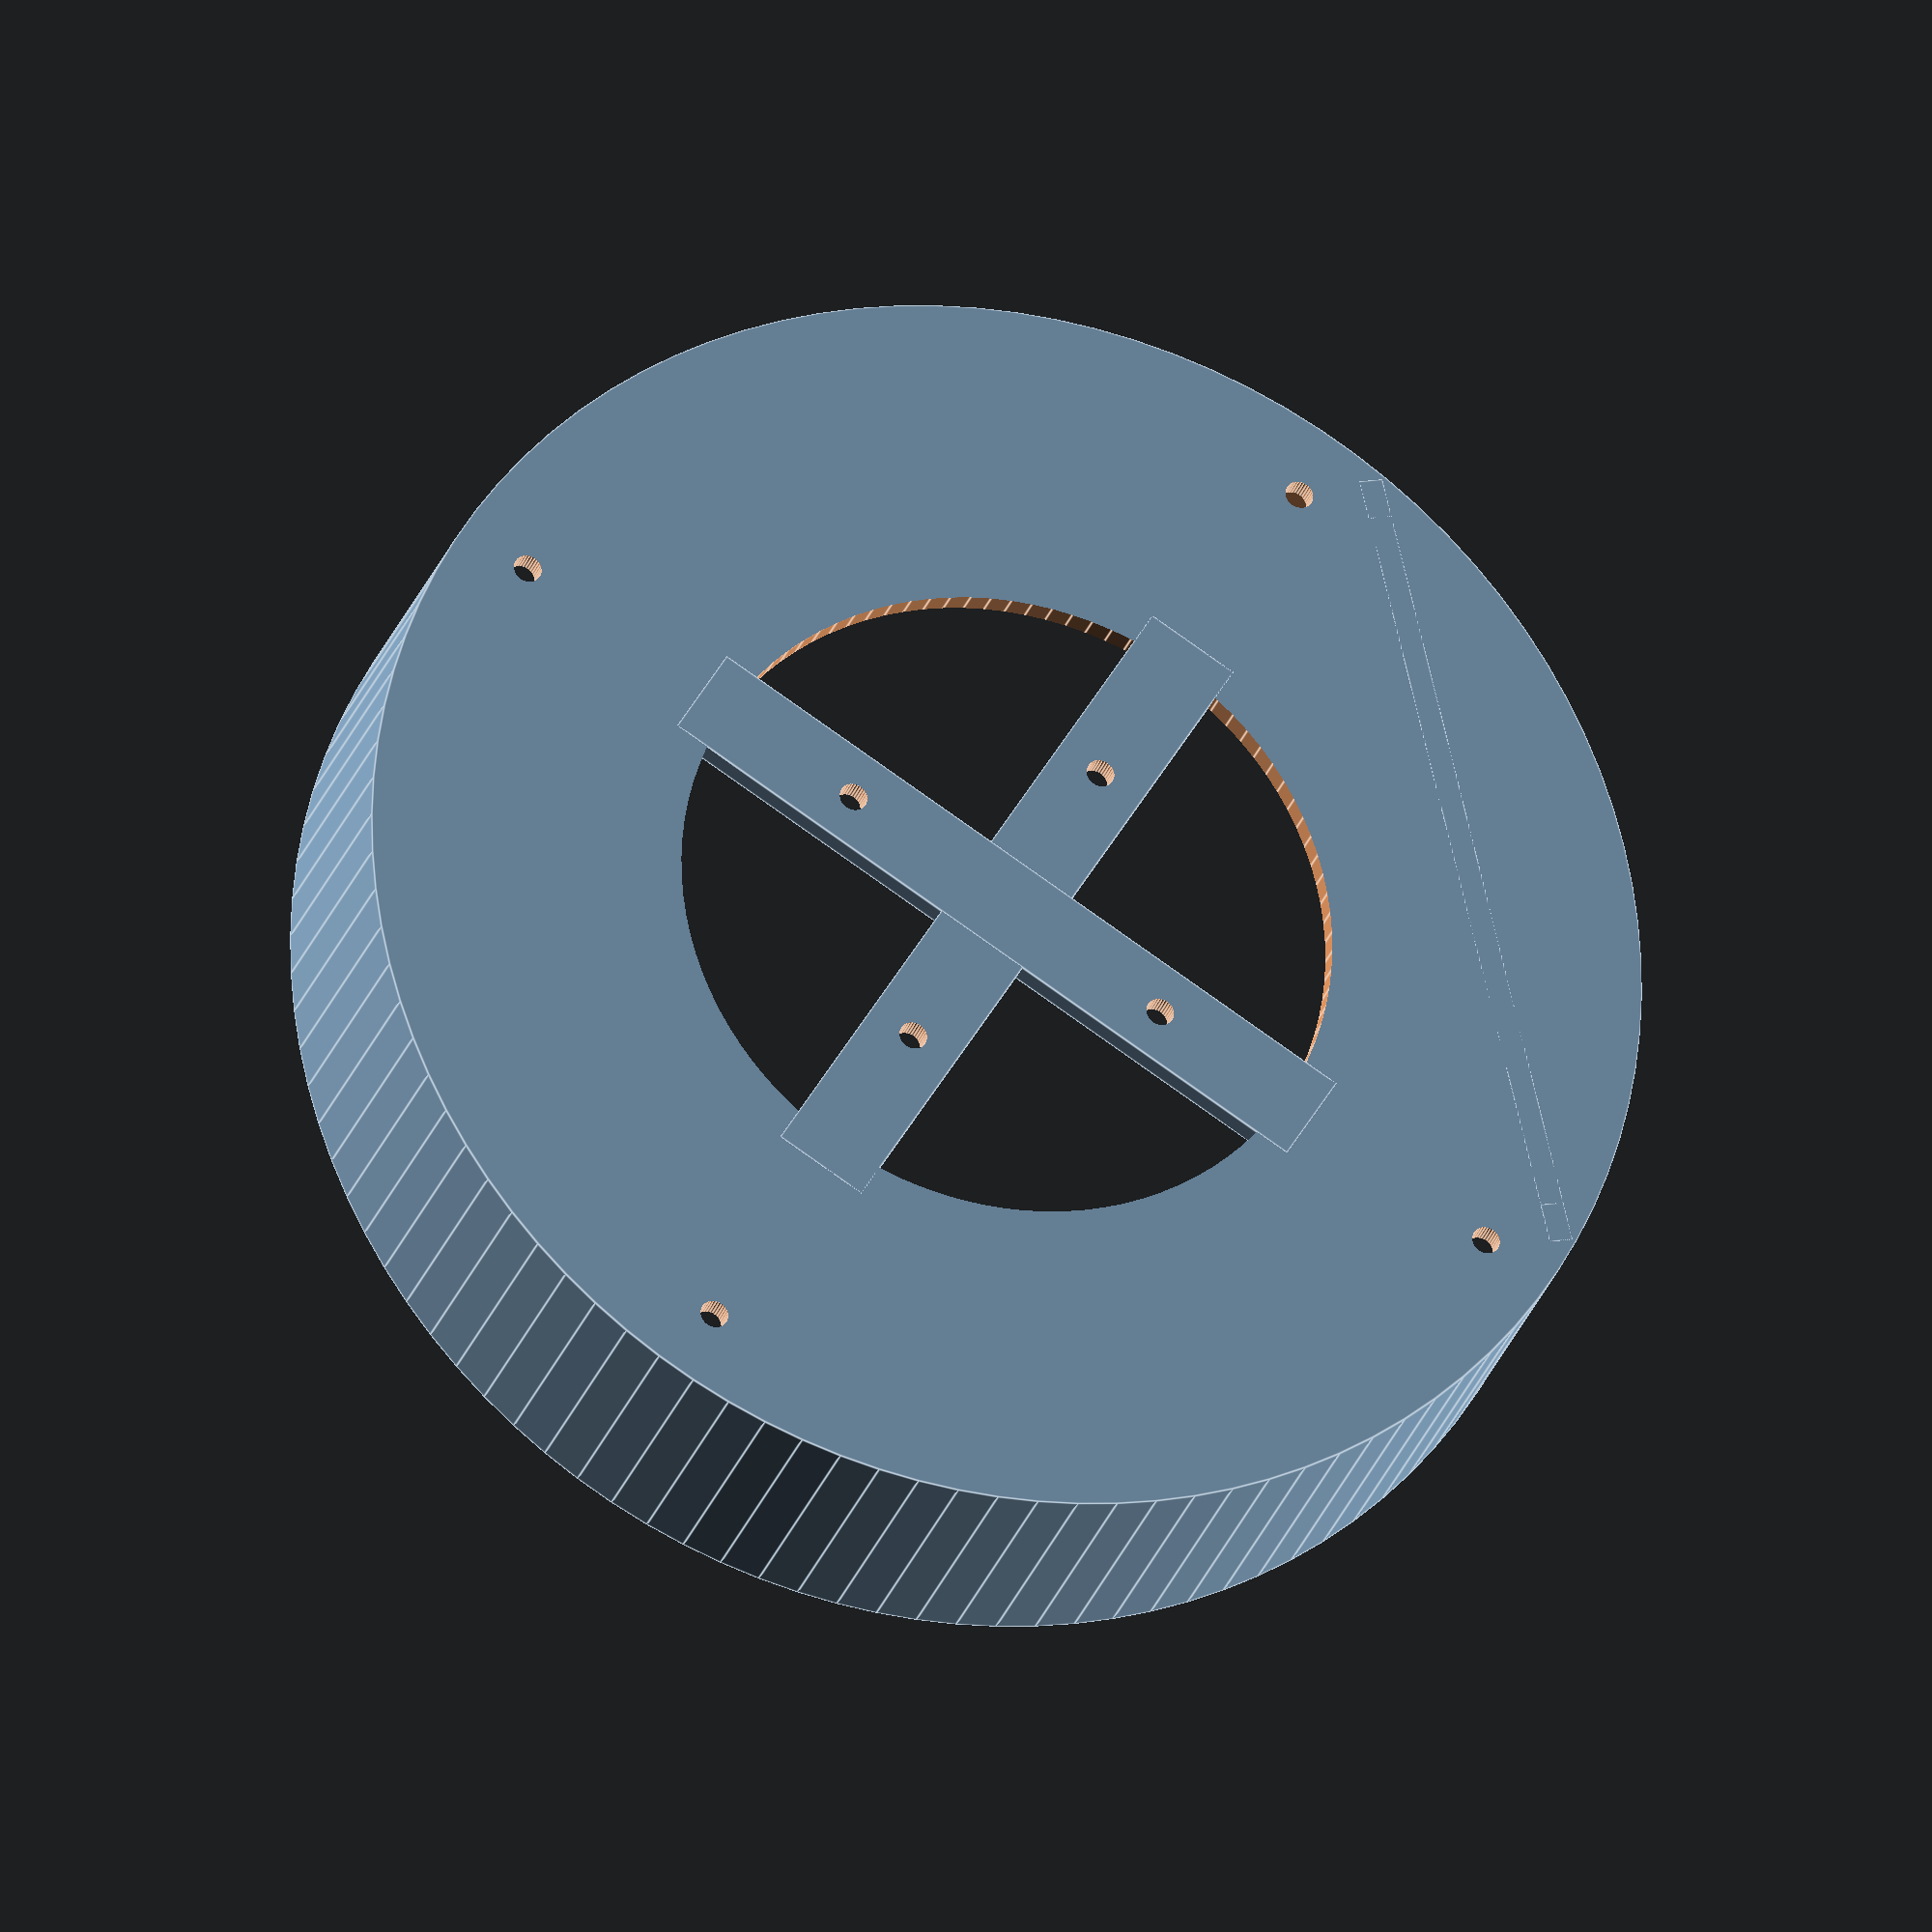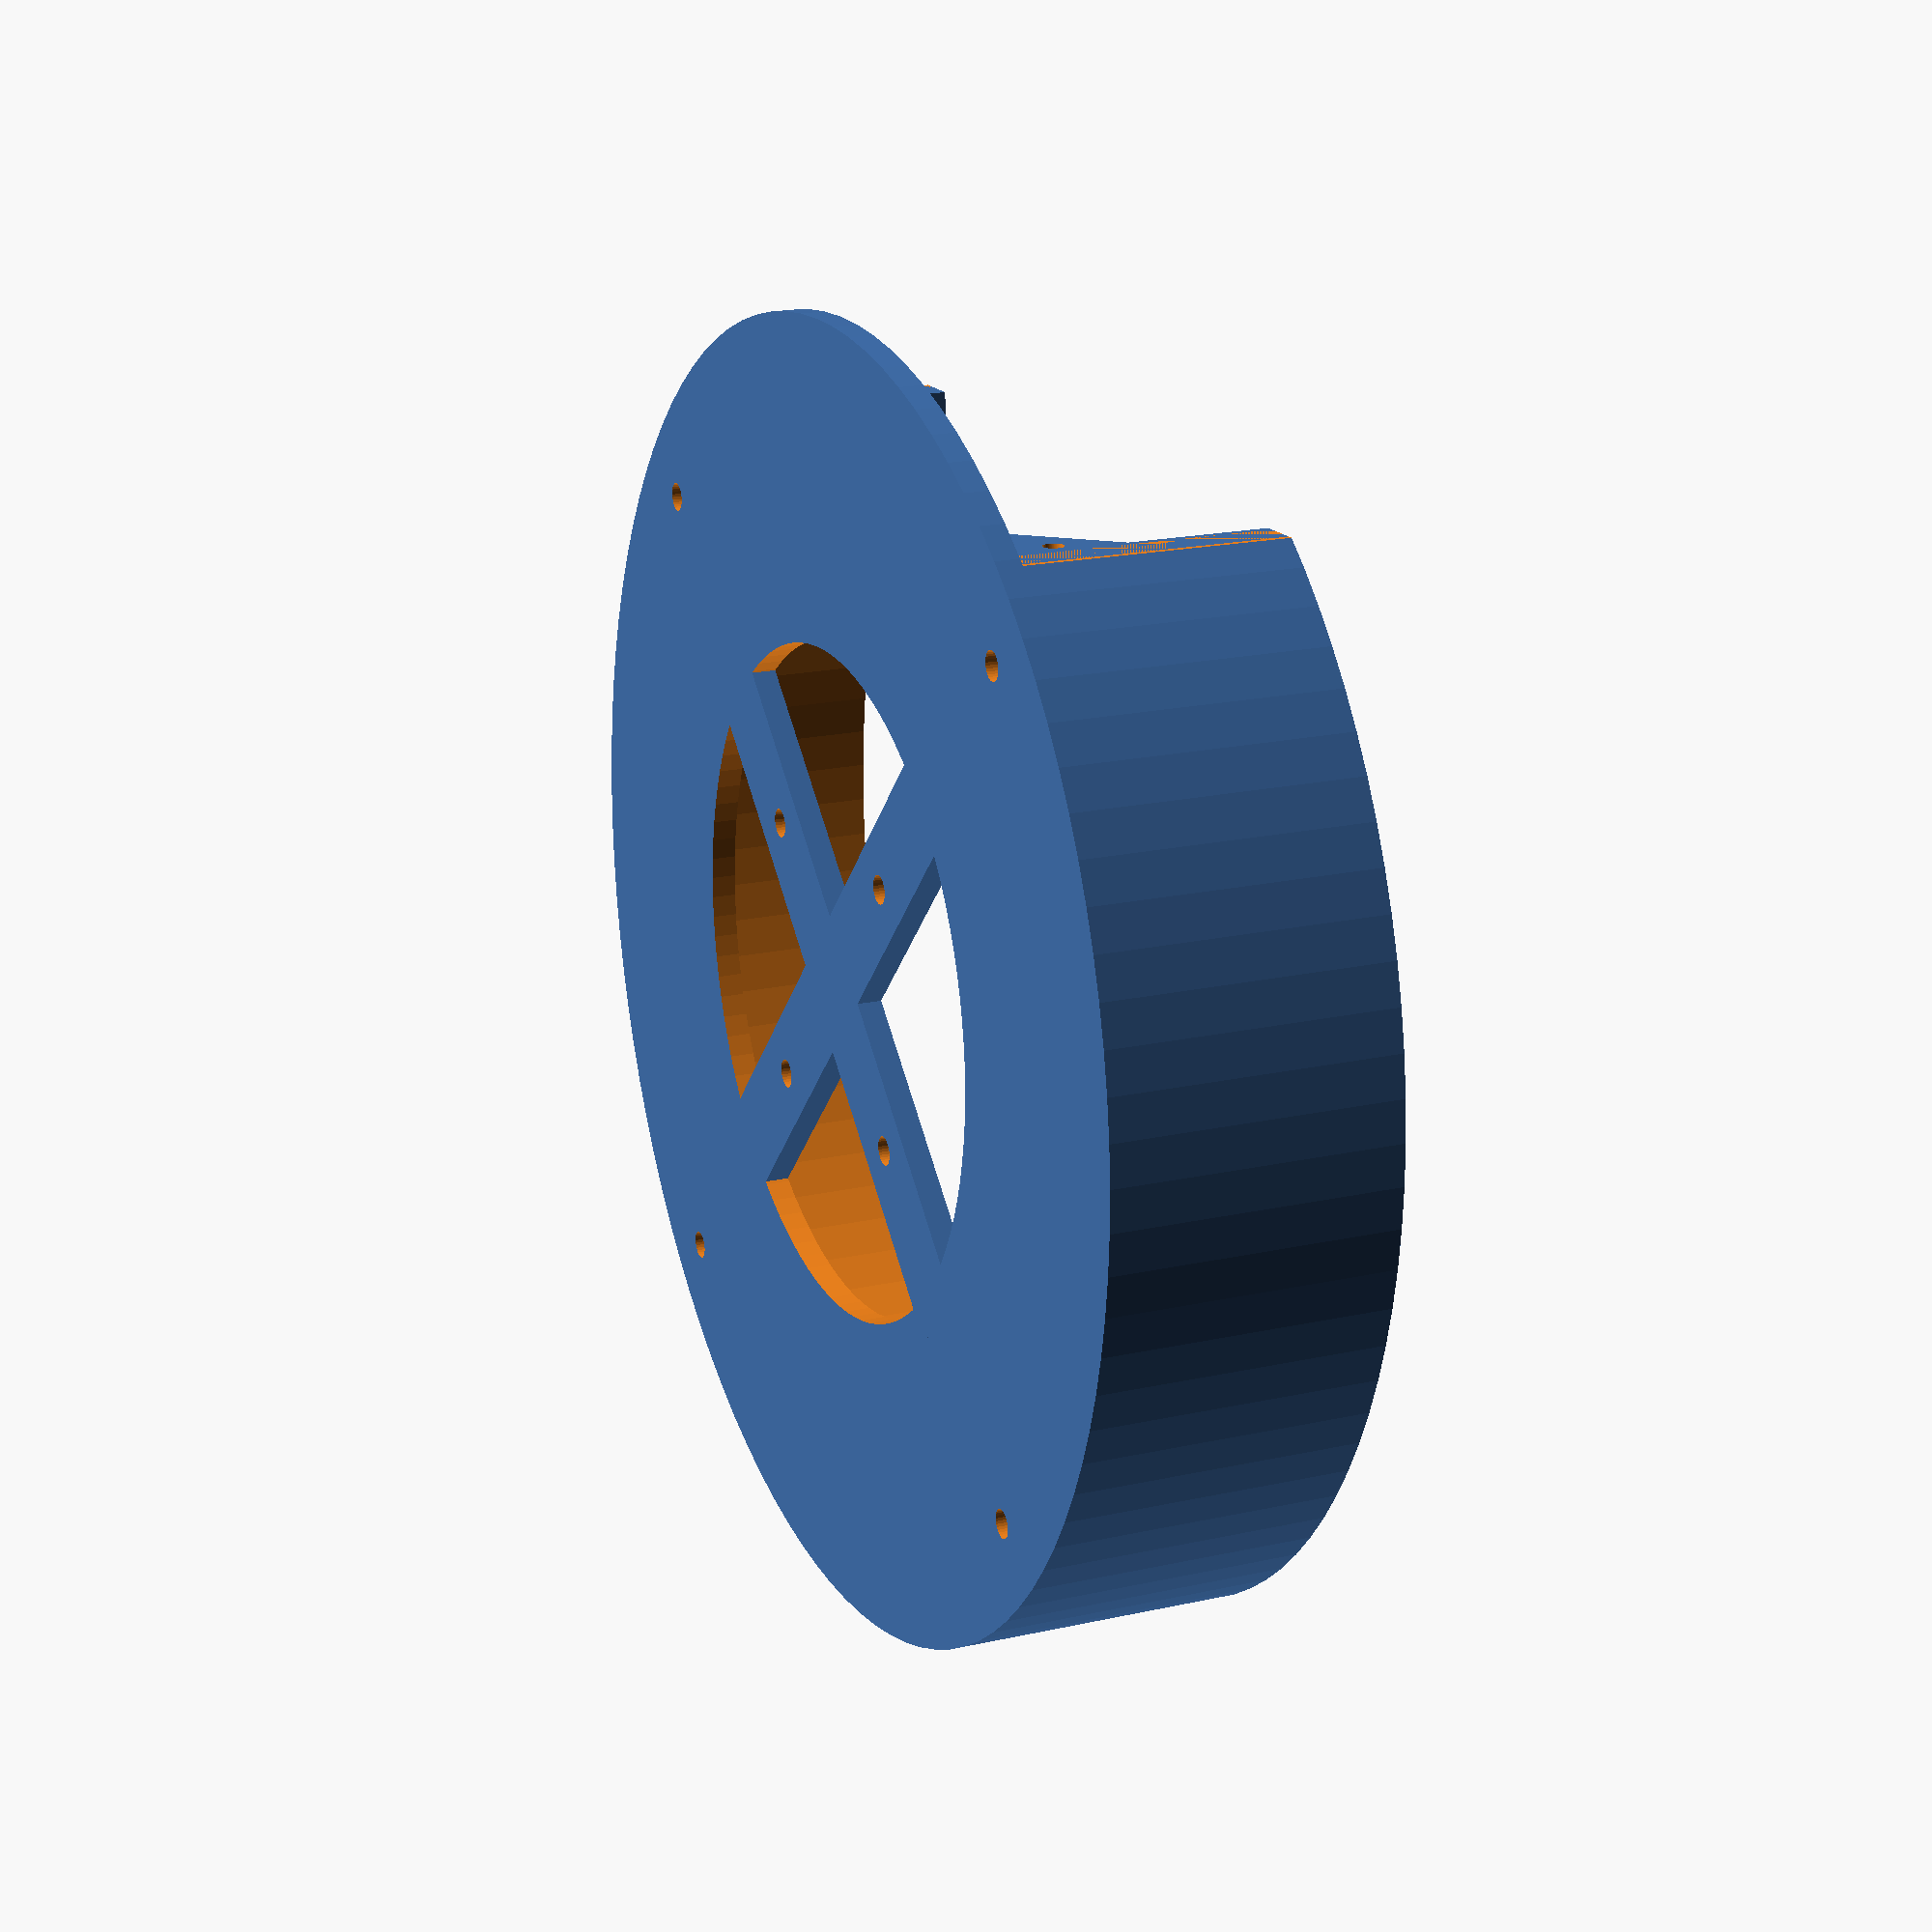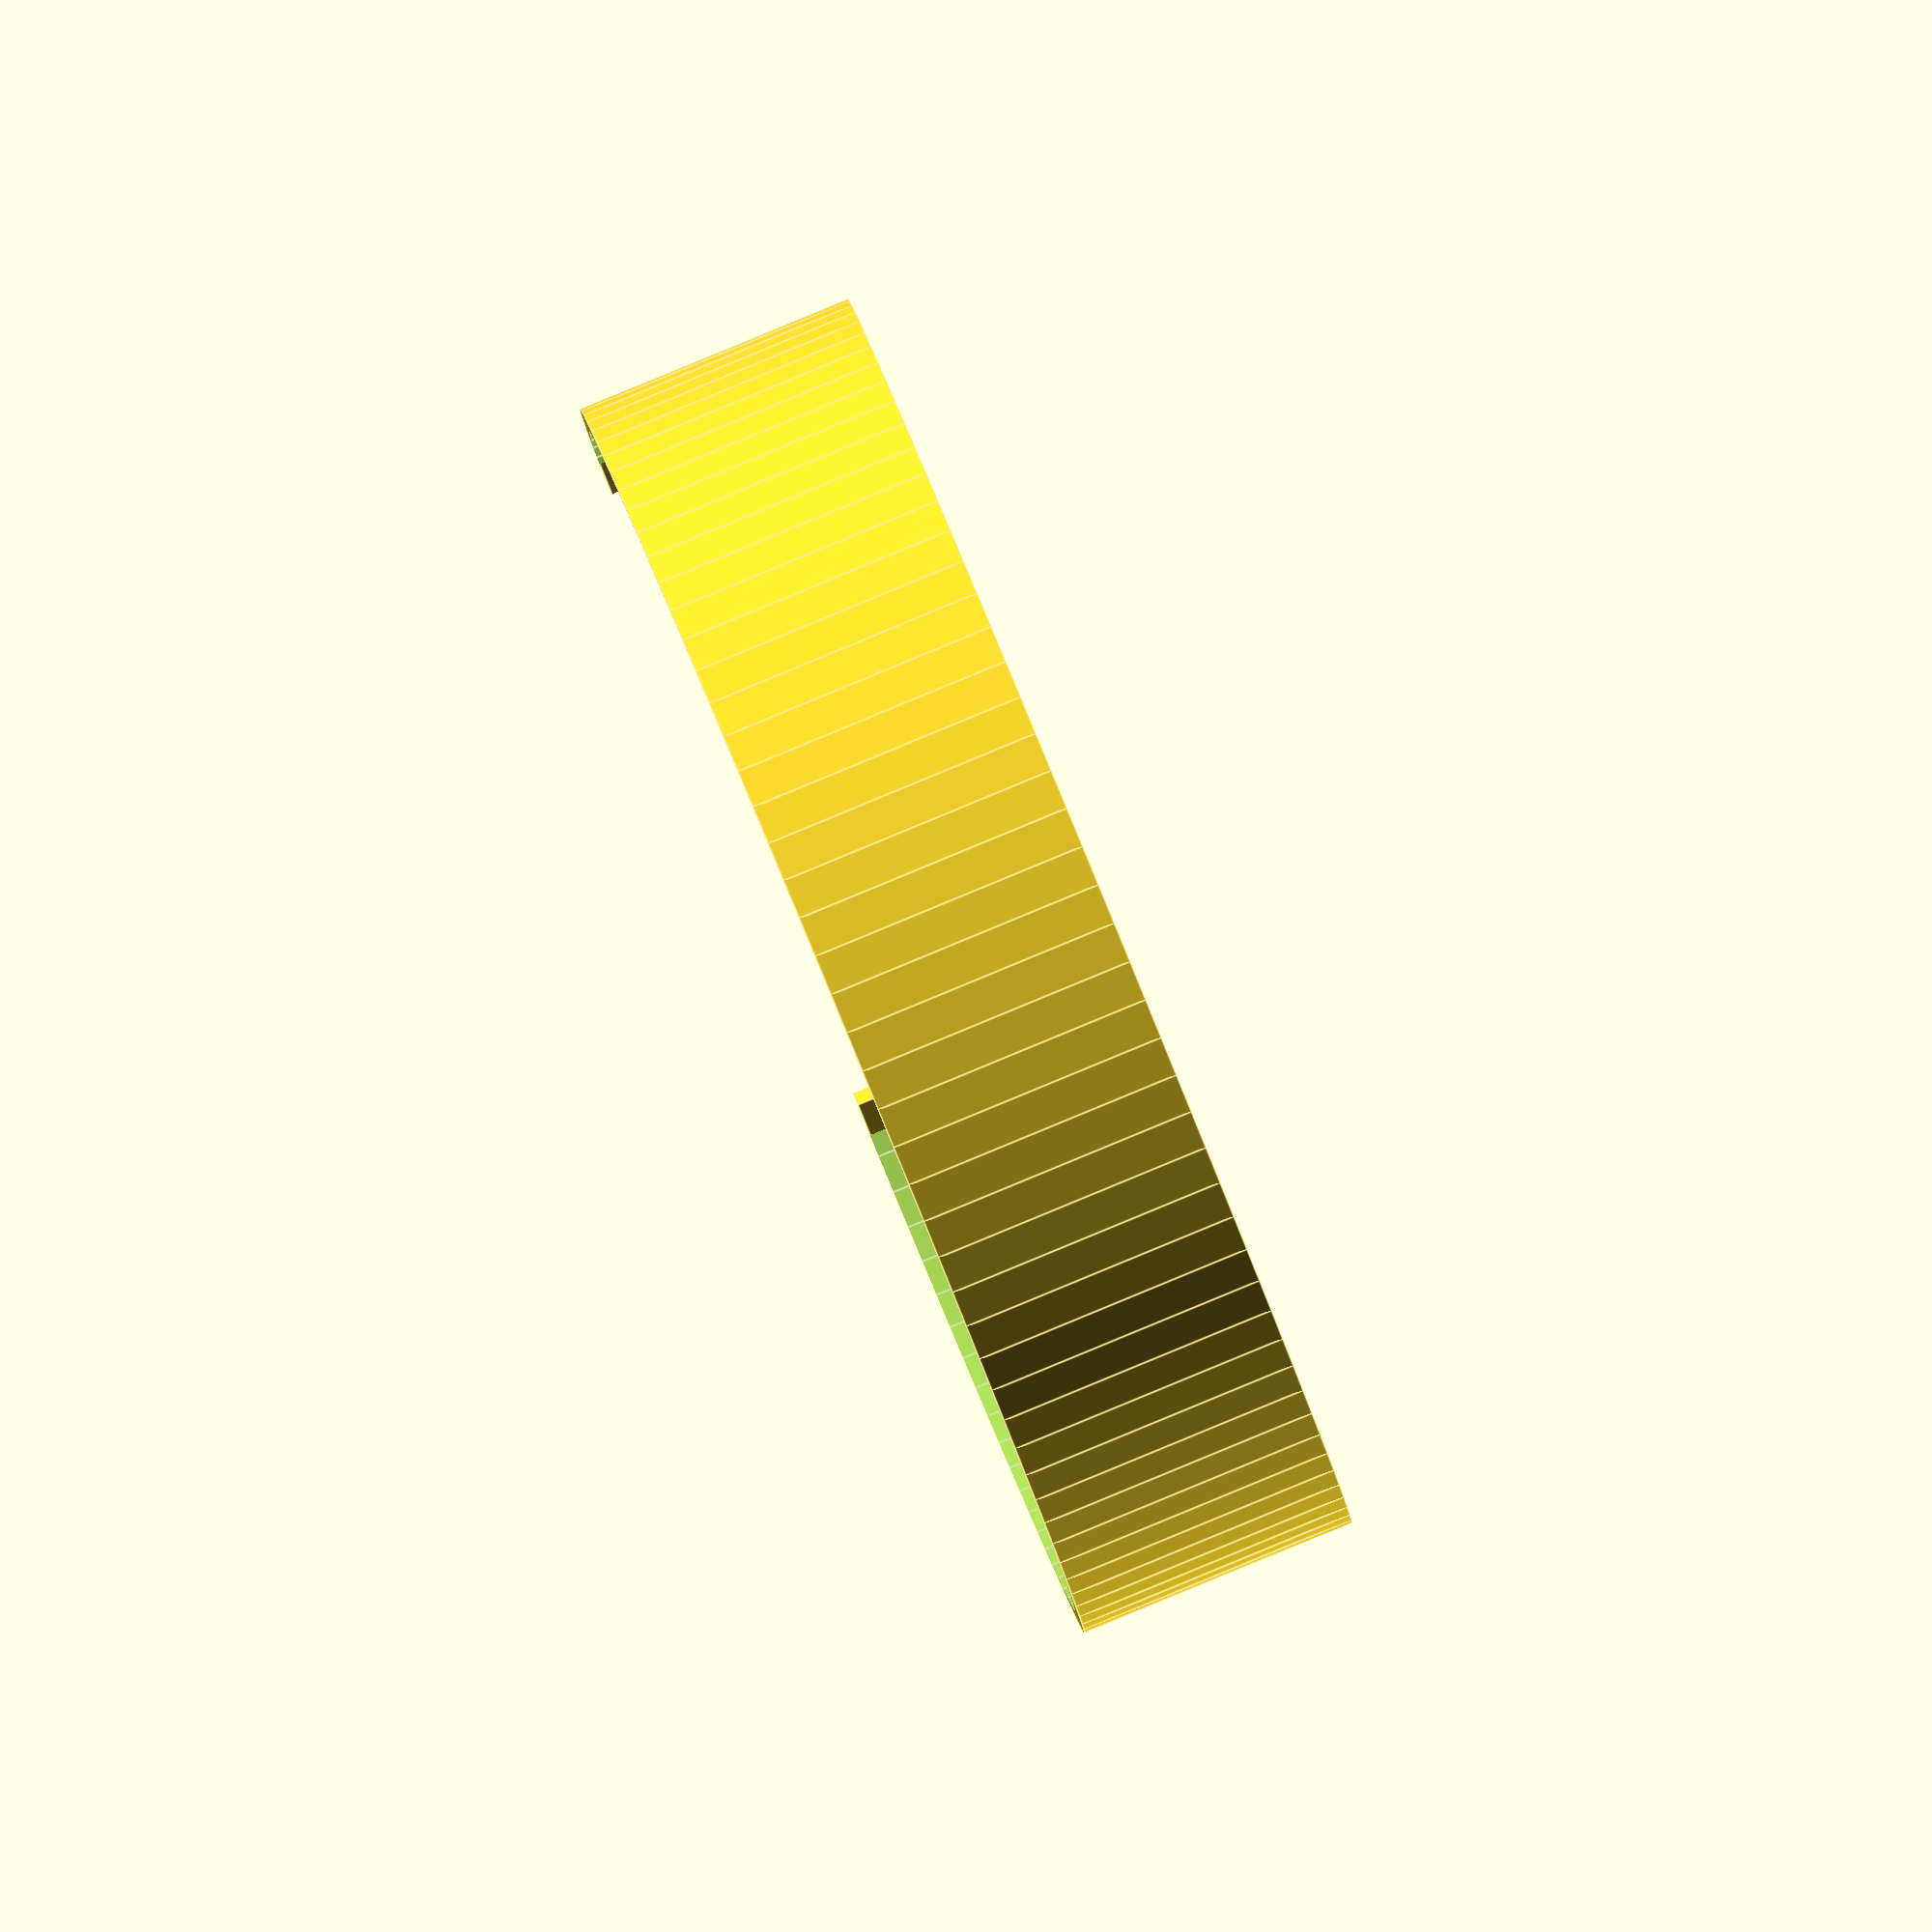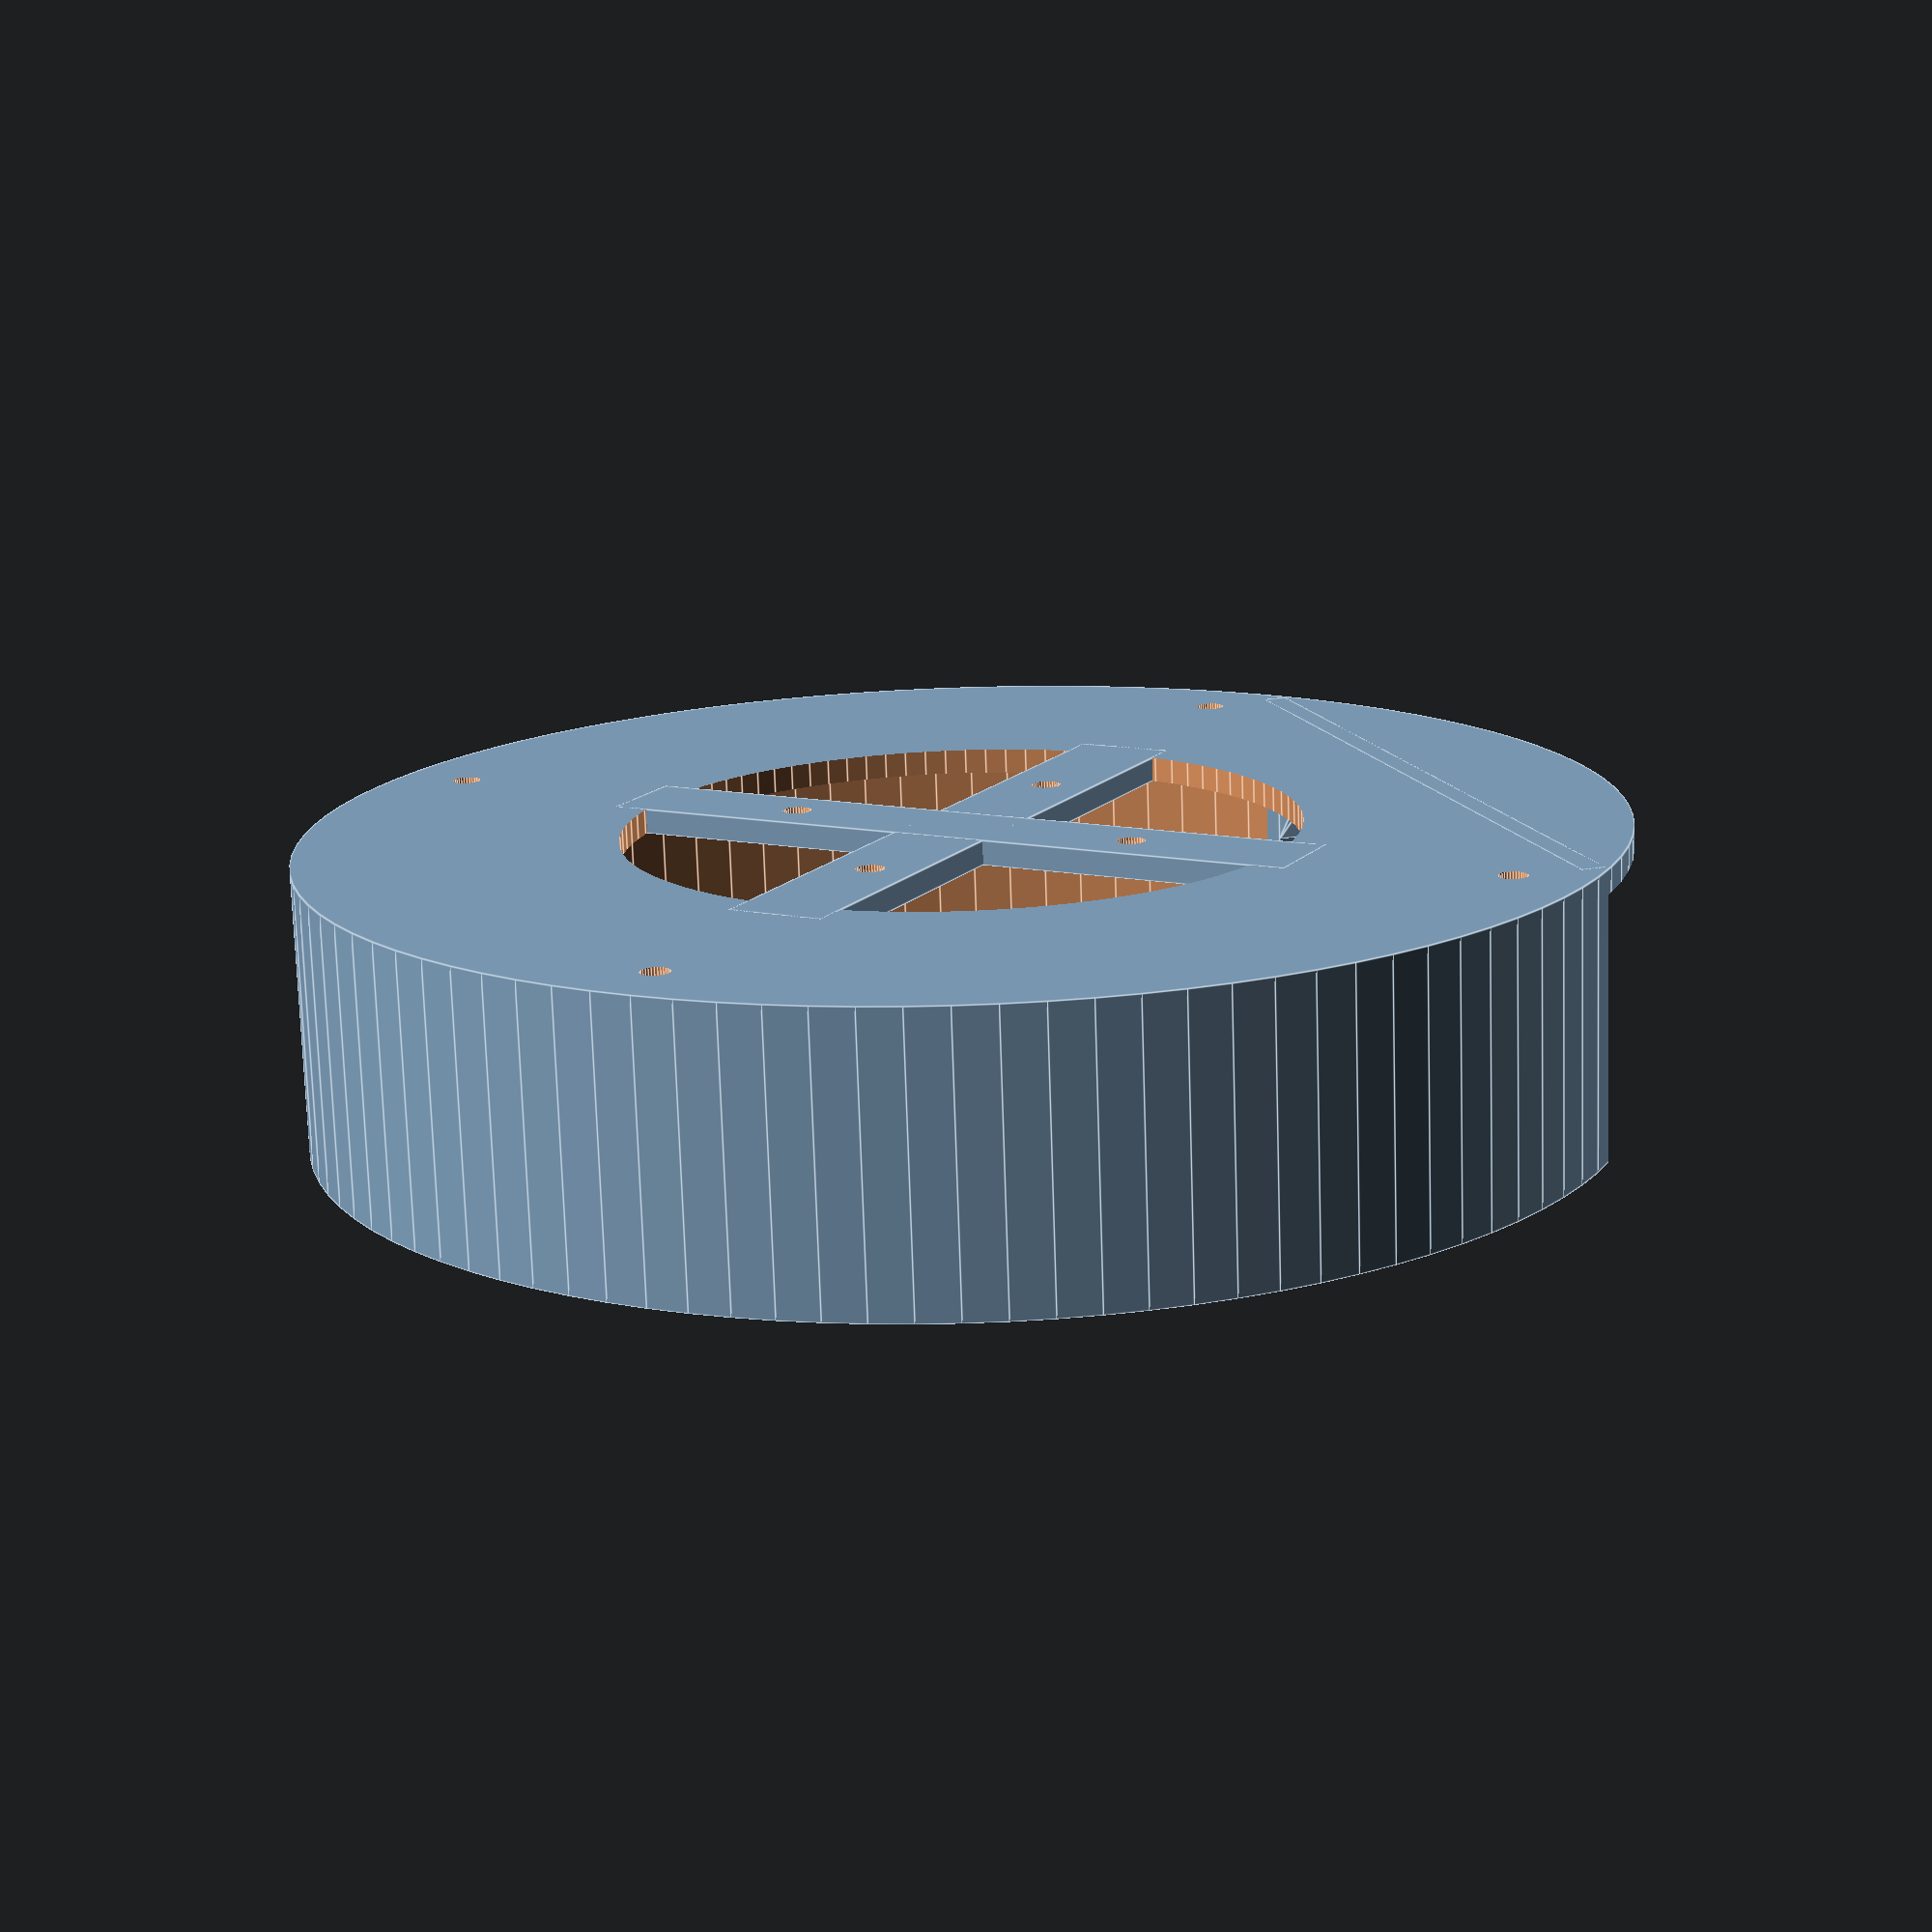
<openscad>

module led5050()
{
    // 5050 SMD LED
    // Body
    color("white")
        difference()
        {
            translate([-2.5,-2.5,0.1])
                    cube([5,5,1.6]);
            translate([-2.7,-2.7,2])        
                rotate([0,0,45])        
                    cube([2,2,1],center=true);
        }

    // Yellow spot    
    translate([0,0,0.701])
        color("yellow")
            cylinder(h=1,r=2,$fn=100);

    // Pin
    color("gray")
        for(i=[-1.6,0,1.6])
            for(j=[-1,1])
            {
                translate([j * 2.2,i,0.1])
                    cube([1,1,0.2],center=true);
                translate([j * 2.6,i,0.4])
                    cube([0.2,1,0.8],center = true);
            }
}

b = 15;
h = 15;
w = 3;

/*
// loudspeaker plate
difference()
{
union()
{
    difference()
    {
        cylinder(h=50,d=160,$fn=100);
        translate([0,0,3])
            cylinder(h=47.001,d=154,$fn=100);
        // assembly holes
        for(i = [[50,50,-1],[-50,50,-1],[50,-50,-1],[-50,-50,-1]])
            translate(i)
                cylinder(h=7,d=3.5,$fn=32);
        // loudspeaker mounting holes
        for(i = [[41,41,-1],[-41,41,-1],[41,-41,-1],[-41,-41,-1]])
            translate(i)
                cylinder(h=7,d=4.5,$fn=32);
        // back plate cutout
        translate([61,-60,3])
            cube([20,120,50]);

        translate([0,0,-0.5])
            cylinder(h=4,d=92,$fn=100);
    }
    // back plate
    translate([58,-51,0])
        cube([3,5,50]);
    translate([59.5,-46,3])
        // Extruded triangle
        rotate(a=[90,-90,-90])
            linear_extrude(height = w, center = true, convexity = 10, twist = 0)
                polygon(points=[[0,0],[h,0],[0,b]], paths=[[0,1,2]]);
    translate([58,46,0])
        cube([3,5,50]);
    translate([58,-51,0])
        cube([3,102,8]);
    translate([59.5,46,3])
        // Extruded triangle
        rotate(a=[90,-90,90])
            linear_extrude(height = w, center = true, convexity = 10, twist = 0)
                polygon(points=[[0,0],[h,0],[0,b]], paths=[[0,1,2]]);

    // cylinder(h=3, d= 20, $fn=100);
    for(i=[0:4])
    {
        difference()
        {
            cylinder(h=3, d=84-i*16, $fn=100);
            translate([0,0,-0.5])
                cylinder(h=4, d=76-i*16, $fn=100);
        }
    }
    for(i=[0:7])
        rotate([0,0,i*45])
            translate([-2,6,0])
                cube([4,40,3]);
}
translate([56,-44,10])
    rotate(a=[0,90,0])
        cylinder(h=7,d=2.5,$fn=100);
translate([56,44,10])
    rotate(a=[0,90,0])
        cylinder(h=7,d=2.5,$fn=100);
}
*/

// top plate
difference()
{
union()
{
    difference()
    {
        cylinder(h=35,d=160,$fn=100);
        translate([0,0,3])
            cylinder(h=47.001,d=154,$fn=100);
        // assembly holes
        for(i = [[50,50,-1],[-50,50,-1],[50,-50,-1],[-50,-50,-1]])
            translate(i)
                cylinder(h=7,d=3.5,$fn=32);
        // back plate cutout
        translate([61,-60,3])
            cube([20,120,50]);

        translate([0,0,-0.5])
            cylinder(h=4,d=82,$fn=100);
    }
    // back plate
    translate([58,-51,0])
        cube([3,5,35]);
    translate([59.5,-46,3])
        // Extruded triangle
        rotate(a=[90,-90,-90])
            linear_extrude(height = w, center = true, convexity = 10, twist = 0)
                polygon(points=[[0,0],[h,0],[0,b]], paths=[[0,1,2]]);
    translate([58,46,0])
        cube([3,5,35]);
    translate([58,-51,0])
        cube([3,102,8]);
    translate([59.5,46,3])
        // Extruded triangle
        rotate(a=[90,-90,90])
            linear_extrude(height = w, center = true, convexity = 10, twist = 0)
                polygon(points=[[0,0],[h,0],[0,b]], paths=[[0,1,2]]);

    // cylinder(h=3, d= 20, $fn=100);
/*    
    for(i=[0:4])
    {
        difference()
        {
            cylinder(h=3, d=84-i*16, $fn=100);
            translate([0,0,-0.5])
                cylinder(h=4, d=76-i*16, $fn=100);
        }
    }
*/
    difference()
    {
        for(i=[0:1])
            rotate([0,0,45+i*90])
                translate([-6,-45,0])
                    cube([12,90,3]);
        // light mounting holes
        for(i = [[16,16,-1],[-16,16,-1],[16,-16,-1],[-16,-16,-1]])
            translate(i)
                cylinder(h=7,d=3.5,$fn=32);
    }


}
translate([56,-44,10])
    rotate(a=[0,90,0])
        cylinder(h=7,d=2.5,$fn=100);
translate([56,44,10])
    rotate(a=[0,90,0])
        cylinder(h=7,d=2.5,$fn=100);
}


/*
// PSU plate
difference()
{
    union()
    {
        difference()
        {
            cylinder(h=50,d=160,$fn=100);
            translate([0,0,3])
                cylinder(h=47.001,d=154,$fn=100);
            // assembly holes
            for(i = [[50,50,-1],[-50,50,-1],[50,-50,-1],[-50,-50,-1]])
                translate(i)
                    cylinder(h=7,d=3.5,$fn=32);
            // bottom hole
            translate([0,0,-0.5])
                cylinder(h=4,d=130,$fn=100);
        }
        // back bottom support
        translate([46,-48,0])
            cube([15,96,3]);
        
        // back plate
        translate([58,-51,0])
            cube([3,5,50]);
        translate([58,46,0])
            cube([3,5,50]);
        
        // PSU holding cross
        rotate([0,0,5])
        {
            difference()
            {
                union()
                {
                    for(i=[0:1])
                        rotate([0,0,i*90])
                            translate([-7.5,-70,0])
                                cube([15,140,3]);
                    translate([-26,3,0])
                        cylinder(h=8,d=9,$fn=100);
                    translate([29,3,0])
                        cylinder(h=8,d=9,$fn=100);
                    
                    translate([0,40,0])
                        cylinder(h=8,d=9,$fn=100);
                    translate([0,-40,0])
                        cylinder(h=8,d=9,$fn=100);
                }
            translate([-26,3,-0.001])
                cylinder(h=8.002,d=3.5,$fn=20);
            translate([29,3,-0.001])
                cylinder(h=8.002,d=3.5,$fn=20);
            }
       }
    }
    // back plate cutout
    translate([61,-60,-0.001])
        cube([20,120,50.002]);
}
*/


/*
// PSU
rotate([0,0,5])
    difference()
    {
            translate([-50,-49,8])
                color("gray")
                    cube([100,98,37]);
        translate([-26,3,7.5])
            cylinder(h=40,d=3,$fn=20);
        translate([29,3,7.5])
            cylinder(h=40,d=3,$fn=20);
    }
*/

/*
// bottom ring
difference()
{
    union()
    {
        cylinder(h=3,d=160,$fn=100);
        for(i = [[50,50,3],[-50,50,3],[50,-50,3],[-50,-50,3]])
            translate(i)
                cylinder(h=10,d=13.5,$fn=32);
    }
    // assembly holes
    for(i = [[50,50,-1],[-50,50,-1],[50,-50,-1],[-50,-50,-1]])
        translate(i)
            cylinder(h=15,d=3.5,$fn=32);
    for(i = [[50,50,8],[-50,50,8],[50,-50,8],[-50,-50,8]])
        translate(i)
            cylinder(h=15,d=8,$fn=32);
    // bottom hole
    translate([0,0,-0.5])
        cylinder(h=4,d=128,$fn=100);
}
*/


/*
translate([0,0,200])
{
// Holder ring
difference()
{
    cylinder(h=5,d=160,$fn=100);
    translate([0,0,-0.001])
    cylinder(h=111, d1=114, d2=80, $fn=100);
    for(i = [[50,50,-1],[-50,50,-1],[50,-50,-1],[-50,-50,-1]])
        translate(i)
            cylinder(h=7,d=3.5,$fn=100);
}



// Transparent hull
color("azure",0.5)
    %difference()
    {
        cylinder(h=111,d1=114, d2=80,$fn=100);
        translate([0,0,-0.001])
            cylinder(h=96,d1=104, d2=70,$fn=100);
        cube([150,150,150]);
    }
    
// Top and bottom boards
color("green")
{
    cylinder(h=1.6,d=90,$fn=100);
    translate([0,0,92])
        cylinder(h=1.6,d=60,$fn=100);
}

// Neopixel light panels
 for(i=[0:22.5:350])
    rotate([0,0,i])
        translate([-46,0,0])
            rotate([0,-81,0])
                translate([0,-6,0])
                {
                     color("green")
                        cube([95,12,1.6]);
                     for(j=[9:8.5:90])
                         translate([j,6,1.6])
                            rotate([0,0,90])
                                led5050();
                }
}
*/
</openscad>
<views>
elev=206.3 azim=13.6 roll=16.4 proj=o view=edges
elev=161.1 azim=91.9 roll=293.0 proj=p view=solid
elev=272.0 azim=122.1 roll=67.6 proj=o view=edges
elev=74.8 azim=197.3 roll=181.9 proj=p view=edges
</views>
